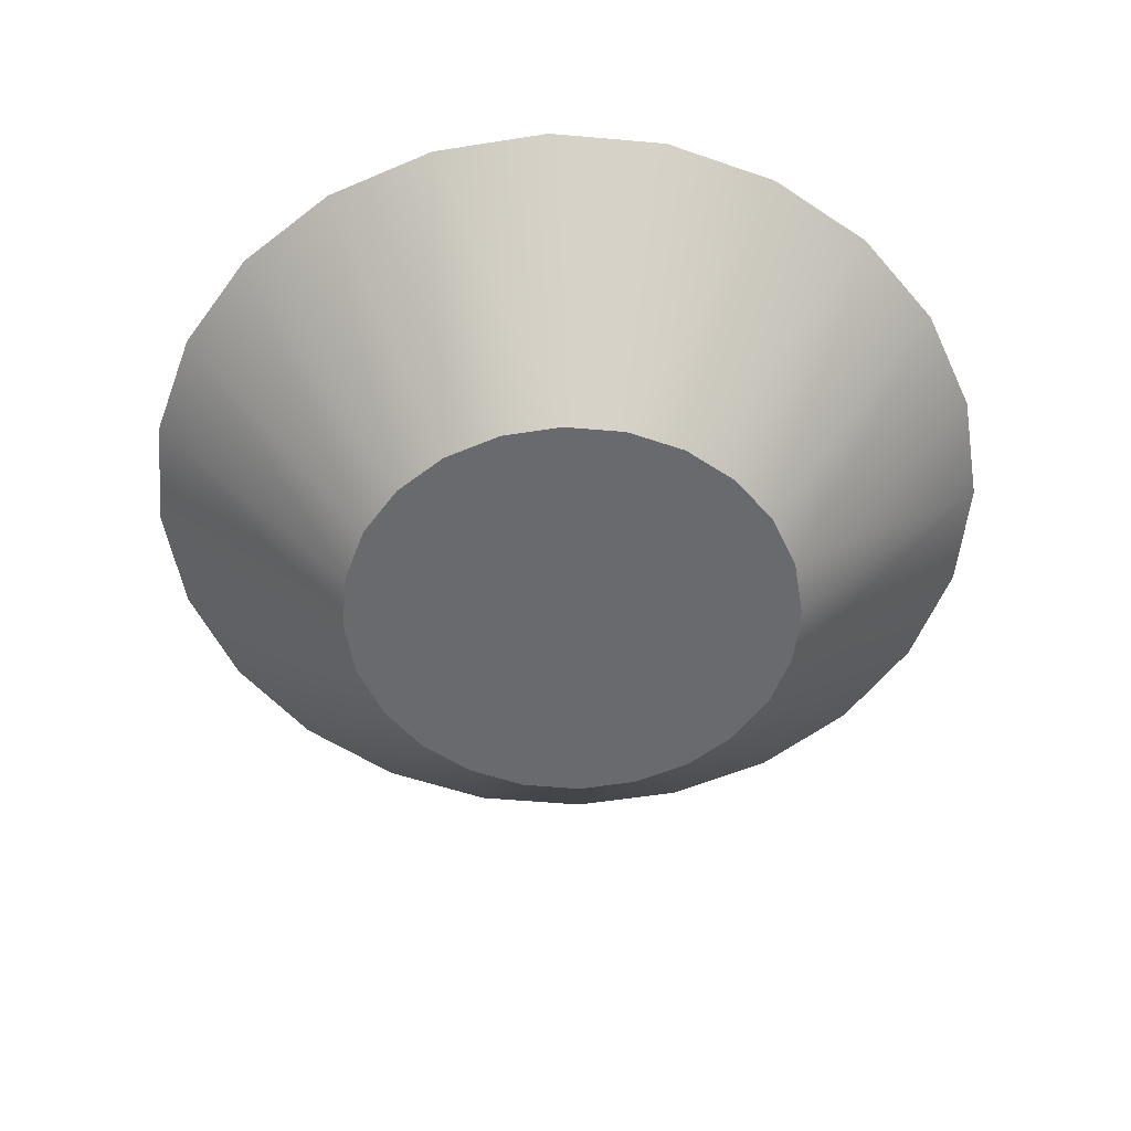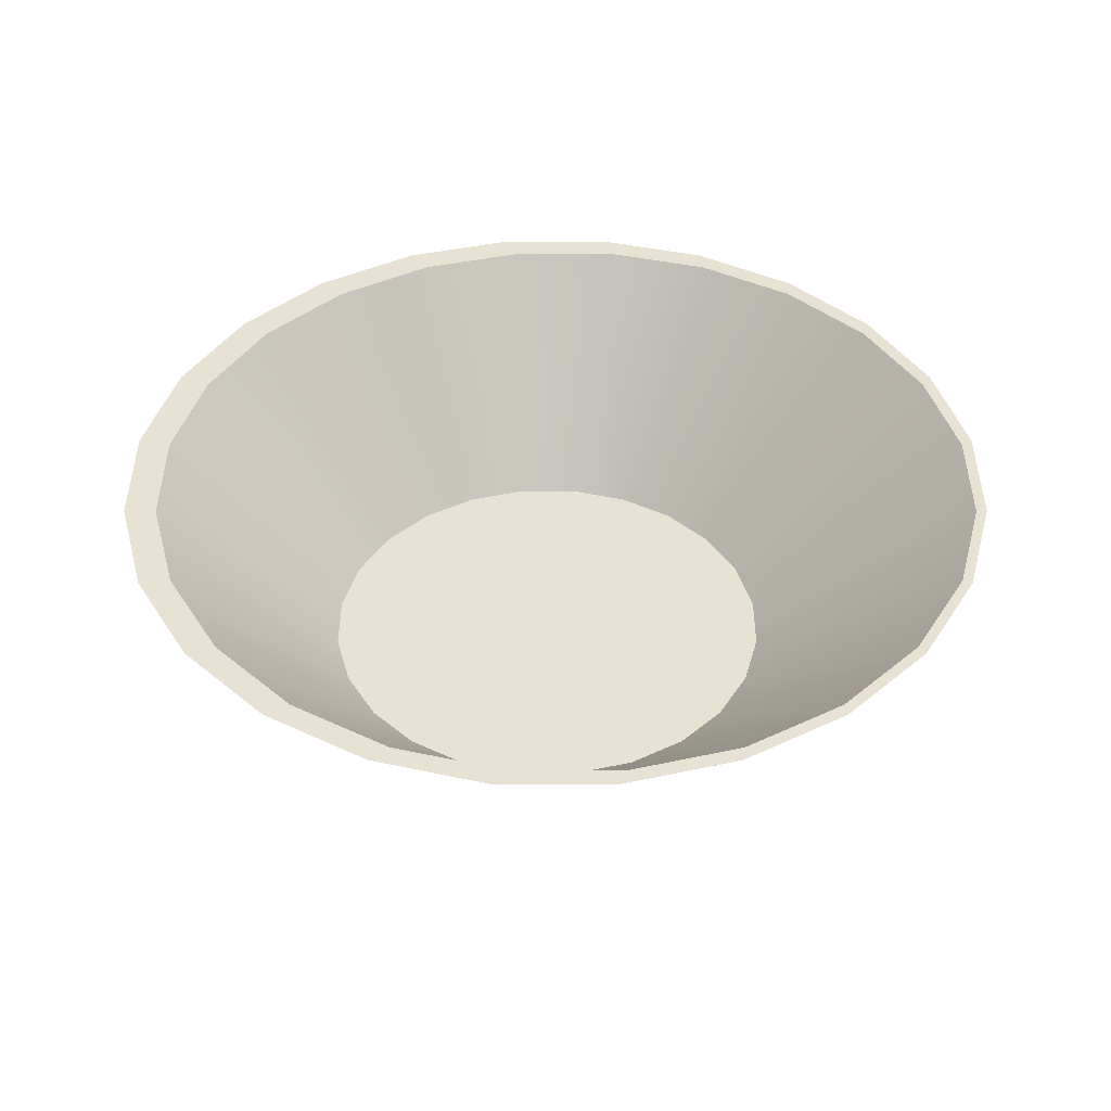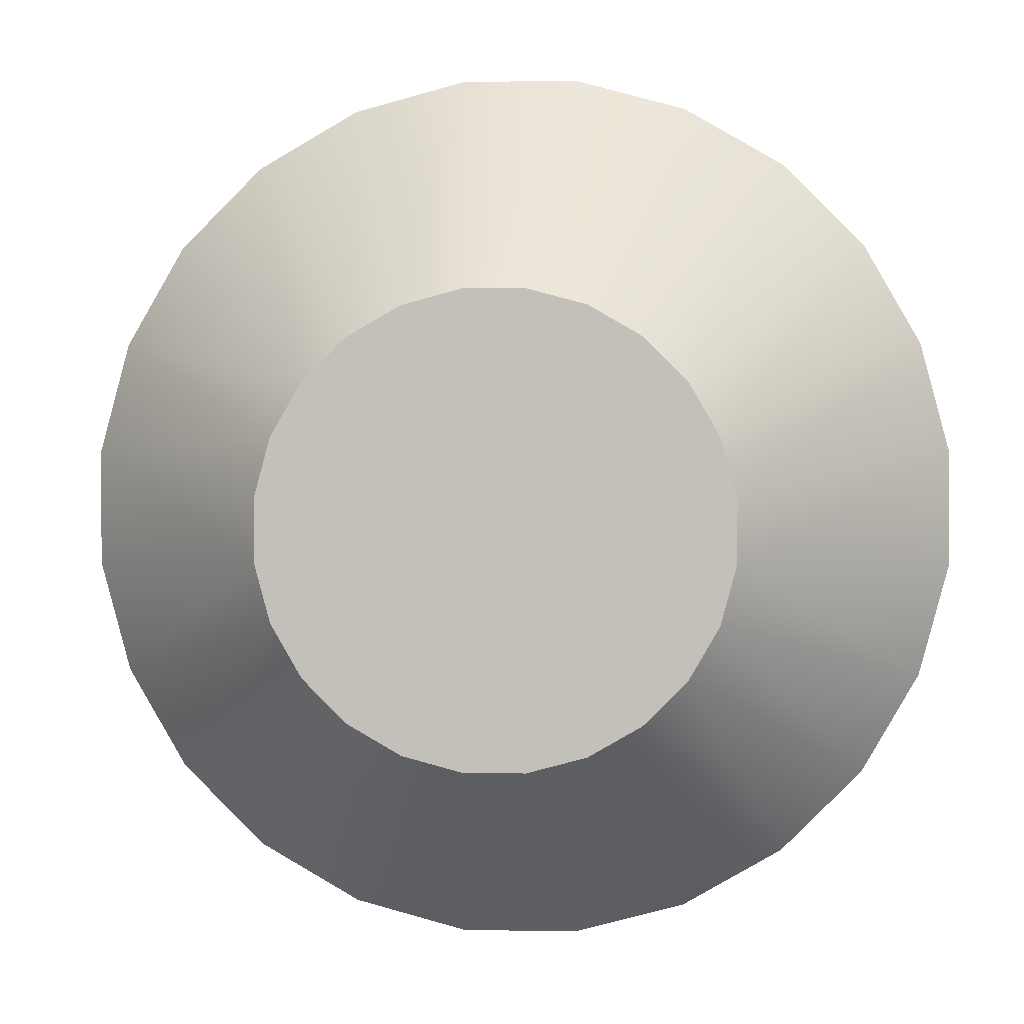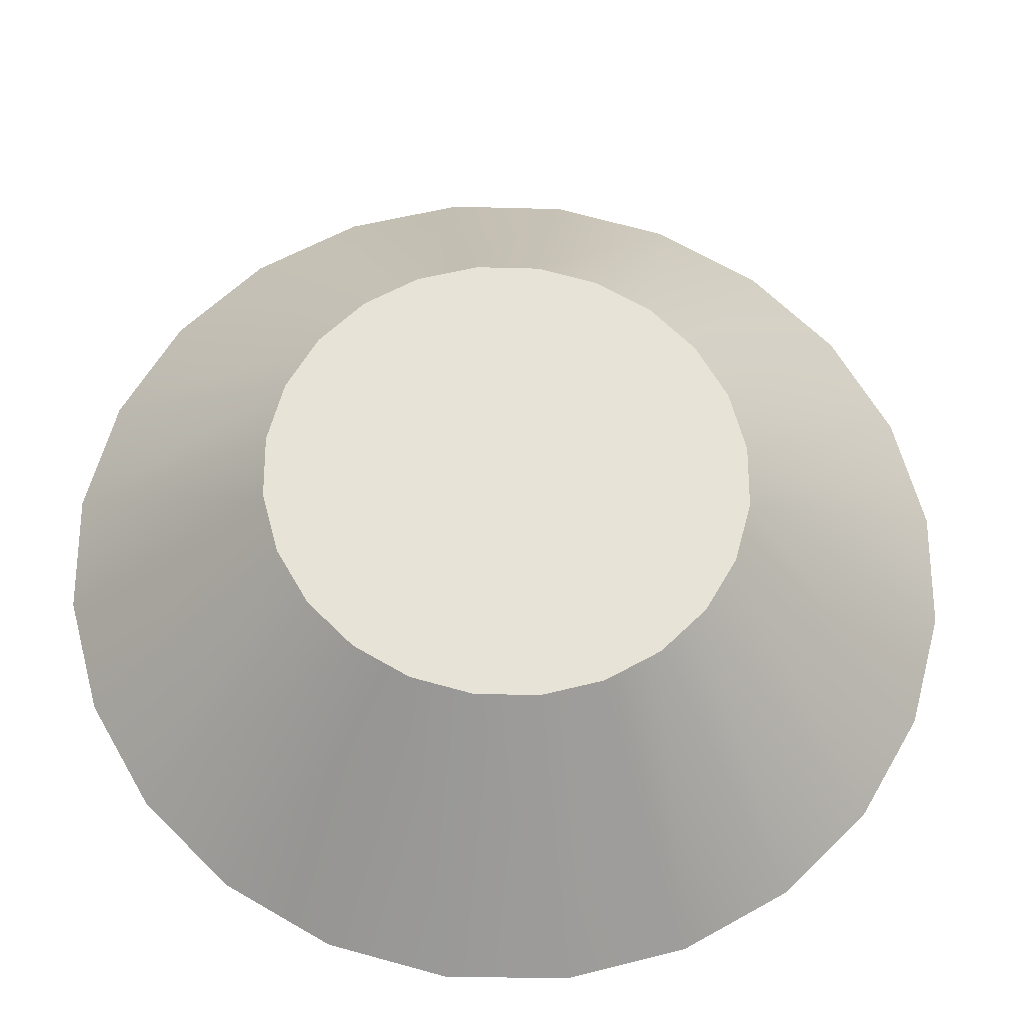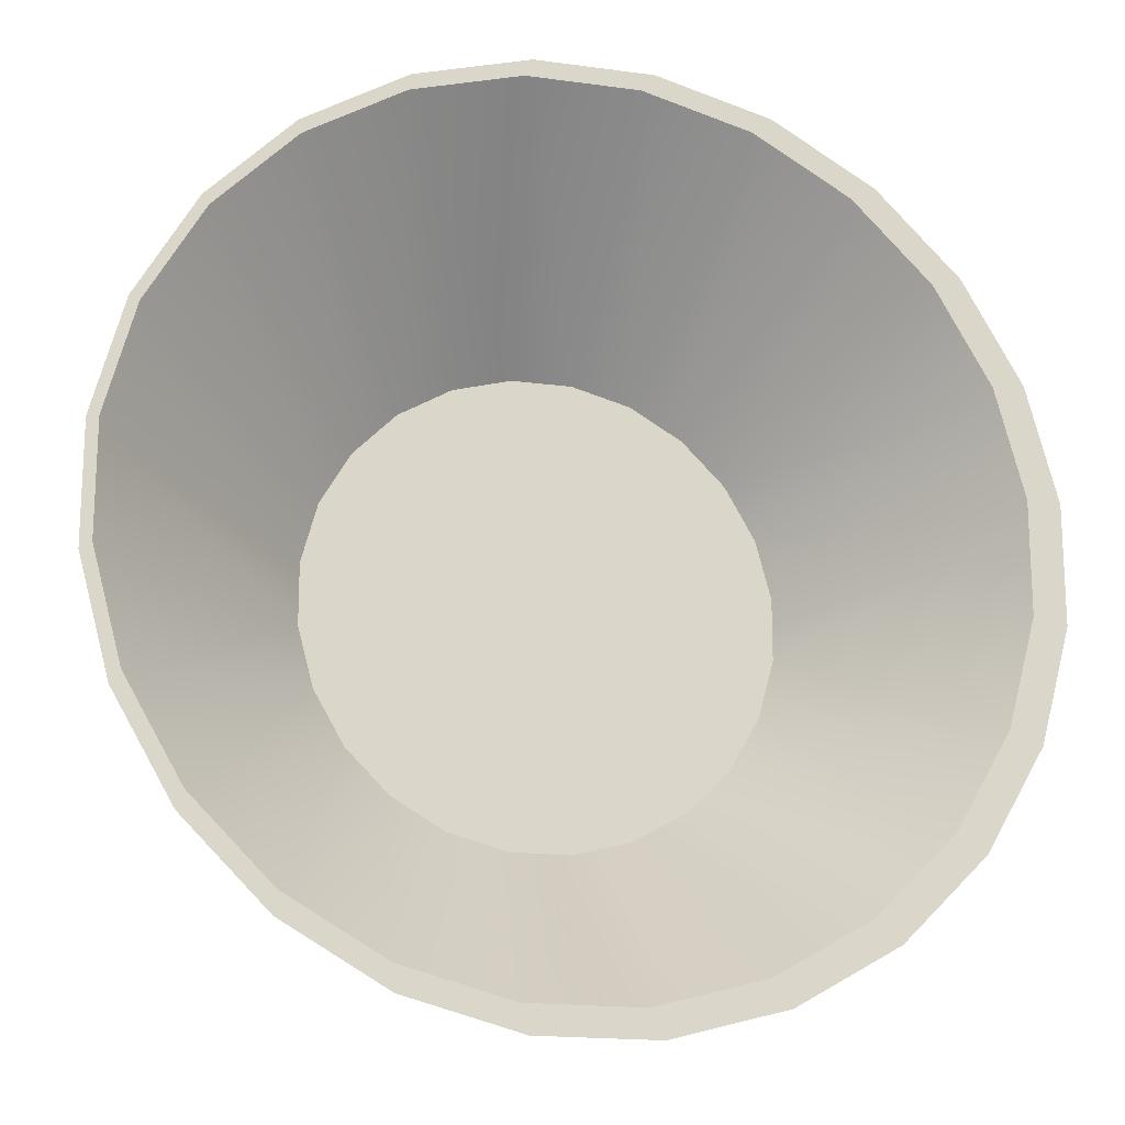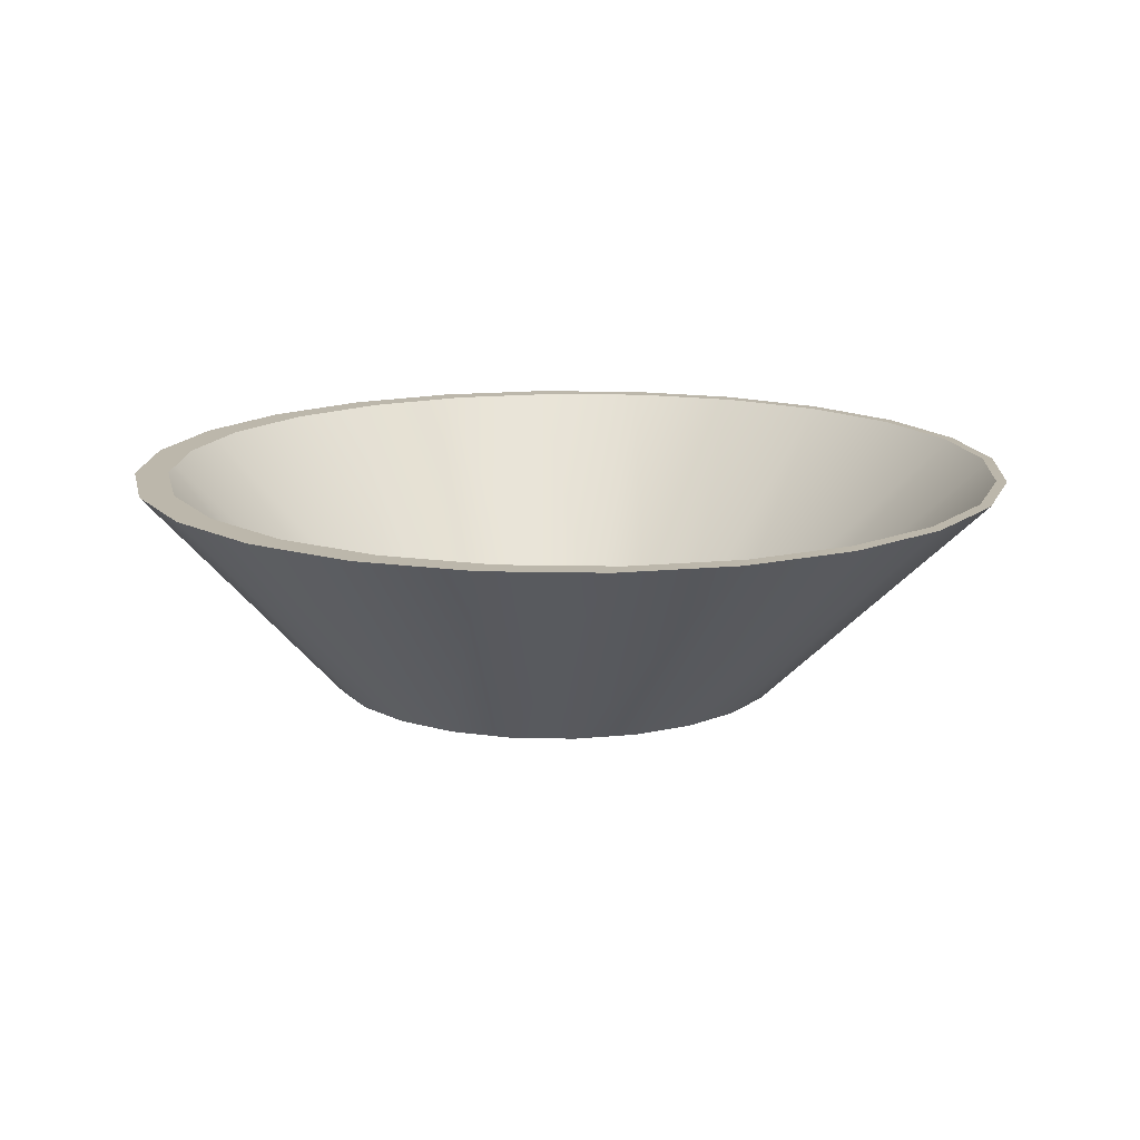
<metadata>
{"format":"obj","ext":"obj","renderer":"f3d","projection":"perspective","resolution":1024,"background":"white","views":[{"elev":-53.1,"azim":-170.4,"up":"+Y"},{"elev":40.9,"azim":-0.0,"up":"+Y"},{"elev":1.9,"azim":4.2,"up":"+Z"},{"elev":-27.6,"azim":-2.5,"up":"+Z"},{"elev":-17.4,"azim":164.8,"up":"+Z"},{"elev":14.4,"azim":-27.2,"up":"+Y"}]}
</metadata>
<code>
v -0.1894 -0.117 0.01489
v -0.1531 -0.117 0.1025
v -0.177 -0.117 0.0611
v -0.1894 -0.117 -0.03295
v -0.3248 0.05851 0.137
v -0.3485 0.05851 0.0485
v -0.1193 -0.117 0.1364
v -0.279 0.05851 0.2164
v -0.3485 0.05851 -0.04315
v -0.177 -0.117 -0.07916
v -0.2142 0.05851 0.2812
v -0.3002 0.05851 0.1339
v -0.3248 0.05851 -0.1317
v -0.07783 -0.117 0.1603
v -0.1348 0.05851 0.327
v -0.2566 0.05851 0.2094
v -0.3227 0.05851 0.04977
v -0.3227 0.05851 -0.03734
v -0.2789 0.05851 -0.211
v -0.153 -0.117 -0.1206
v -0.1951 0.05851 0.271
v -0.3001 0.05851 -0.1215
v -0.03162 -0.117 0.1727
v -0.04632 0.05851 0.3508
v -0.1196 0.05851 0.3145
v -0.1192 -0.117 -0.1544
v -0.2566 0.05851 -0.1969
v -0.2141 0.05851 -0.2758
v 0.01622 -0.117 0.1727
v 0.04533 0.05851 0.3508
v -0.0355 0.05851 0.3371
v -0.07777 -0.117 -0.1783
v -0.195 0.05851 -0.2585
v -0.1347 0.05851 -0.3216
v 0.06243 -0.117 0.1603
v 0.1339 0.05851 0.3271
v 0.05161 0.05851 0.3371
v -0.04621 0.05851 -0.3453
v -0.1195 0.05851 -0.302
v -0.03156 -0.117 -0.1907
v 0.1039 -0.117 0.1364
v 0.1358 0.05851 0.3146
v 0.04544 0.05851 -0.3453
v -0.03539 0.05851 -0.3246
v 0.01628 -0.117 -0.1907
v 0.2132 0.05851 0.2813
v 0.1377 -0.117 0.1026
v 0.2112 0.05851 0.271
v 0.06249 -0.117 -0.1783
v 0.05172 0.05851 -0.3245
v 0.278 0.05851 0.2165
v 0.134 0.05851 -0.3216
v 0.1359 0.05851 -0.302
v 0.1616 -0.117 0.06115
v 0.2728 0.05851 0.2094
v 0.1039 -0.117 -0.1544
v 0.3239 0.05851 0.1371
v 0.3164 0.05851 0.134
v 0.2113 0.05851 -0.2584
v 0.2133 0.05851 -0.2757
v 0.174 -0.117 0.01495
v 0.1377 -0.117 -0.1205
v 0.3476 0.05851 0.04861
v 0.3389 0.05851 0.04988
v 0.2729 0.05851 -0.1968
v 0.2781 0.05851 -0.2109
v 0.174 -0.117 -0.03289
v 0.1616 -0.117 -0.0791
v 0.3476 0.05851 -0.04304
v 0.3389 0.05851 -0.03723
v 0.3164 0.05851 -0.1214
v 0.3239 0.05851 -0.1316
g mesh1_mesh1-geometry
f 1 2 3
f 2 1 4
f 2 5 3
f 3 6 1
f 6 4 1
f 2 4 7
f 5 2 8
f 6 3 5
f 4 6 9
f 7 4 10
f 11 2 7
f 2 11 8
f 8 6 5
f 5 6 8
f 12 9 6
f 6 9 12
f 13 4 9
f 4 13 10
f 7 10 14
f 7 15 11
f 16 8 11
f 11 8 16
f 6 8 12
f 12 8 6
f 9 12 17
f 17 12 9
f 9 18 13
f 13 18 9
f 19 10 13
f 14 10 20
f 15 7 14
f 21 11 15
f 15 11 21
f 12 8 16
f 16 8 12
f 16 11 21
f 21 11 16
f 9 17 18
f 18 17 9
f 13 18 22
f 22 18 13
f 10 19 20
f 13 22 19
f 19 22 13
f 14 20 23
f 14 24 15
f 21 15 25
f 25 15 21
f 19 26 20
f 19 22 27
f 27 22 19
f 23 20 26
f 24 14 23
f 25 15 24
f 24 15 25
f 26 19 28
f 19 27 28
f 28 27 19
f 23 26 29
f 23 30 24
f 25 24 31
f 31 24 25
f 28 32 26
f 28 27 33
f 33 27 28
f 29 26 32
f 30 23 29
f 31 24 30
f 30 24 31
f 32 28 34
f 28 33 34
f 34 33 28
f 29 32 35
f 29 36 30
f 31 30 37
f 37 30 31
f 38 32 34
f 34 33 39
f 39 33 34
f 35 32 40
f 36 29 35
f 37 30 36
f 36 30 37
f 32 38 40
f 34 39 38
f 38 39 34
f 35 40 41
f 41 36 35
f 37 36 42
f 42 36 37
f 43 40 38
f 38 39 44
f 44 39 38
f 41 40 45
f 36 41 46
f 42 36 46
f 46 36 42
f 40 43 45
f 38 44 43
f 43 44 38
f 41 45 47
f 47 46 41
f 42 46 48
f 48 46 42
f 43 49 45
f 43 44 50
f 50 44 43
f 47 45 49
f 46 47 51
f 48 46 51
f 51 46 48
f 49 43 52
f 43 50 53
f 53 50 43
f 47 49 54
f 54 51 47
f 48 51 55
f 55 51 48
f 43 53 52
f 52 53 43
f 52 56 49
f 54 49 56
f 51 54 57
f 55 51 58
f 58 51 55
f 52 53 59
f 59 53 52
f 56 52 60
f 54 56 61
f 61 57 54
f 58 51 57
f 57 51 58
f 52 59 60
f 60 59 52
f 60 62 56
f 61 56 62
f 57 61 63
f 58 57 64
f 64 57 58
f 60 59 65
f 65 59 60
f 62 60 66
f 61 62 67
f 67 63 61
f 64 57 63
f 63 57 64
f 60 65 66
f 66 65 60
f 66 68 62
f 67 62 68
f 63 67 69
f 64 63 70
f 70 63 64
f 66 65 71
f 71 65 66
f 68 66 72
f 72 67 68
f 67 72 69
f 70 63 69
f 69 63 70
f 66 71 72
f 72 71 66
f 71 69 72
f 72 69 71
f 70 69 71
f 71 69 70
g mesh1_mesh1-geometry
f 3 2 1
f 4 1 2
f 3 5 2
f 1 6 3
f 1 4 6
f 7 4 2
f 8 2 5
f 5 3 6
f 9 6 4
f 10 4 7
f 7 2 11
f 8 11 2
f 9 4 13
f 10 13 4
f 14 10 7
f 11 15 7
f 13 10 19
f 20 10 14
f 14 7 15
f 20 19 10
f 23 20 14
f 15 24 14
f 20 26 19
f 26 20 23
f 23 14 24
f 28 19 26
f 29 26 23
f 24 30 23
f 26 32 28
f 32 26 29
f 29 23 30
f 34 28 32
f 35 32 29
f 30 36 29
f 34 32 38
f 40 32 35
f 35 29 36
f 40 38 32
f 41 40 35
f 35 36 41
f 38 40 43
f 45 40 41
f 46 41 36
f 45 43 40
f 47 45 41
f 41 46 47
f 45 49 43
f 49 45 47
f 51 47 46
f 52 43 49
f 54 49 47
f 47 51 54
f 49 56 52
f 56 49 54
f 57 54 51
f 60 52 56
f 61 56 54
f 54 57 61
f 56 62 60
f 62 56 61
f 63 61 57
f 66 60 62
f 67 62 61
f 61 63 67
f 62 68 66
f 68 62 67
f 69 67 63
f 72 66 68
f 68 67 72
f 69 72 67
g mesh2_mesh2-geometry
l 44 39
l 50 44
l 39 33
l 53 50
l 33 27
l 59 53
l 27 22
l 65 59
l 22 18
l 71 65
l 18 17
l 70 71
l 17 12
l 64 70
l 12 16
l 58 64
l 16 21
l 55 58
l 21 25
l 48 55
l 25 31
l 42 48
l 31 37
l 37 42

</code>
